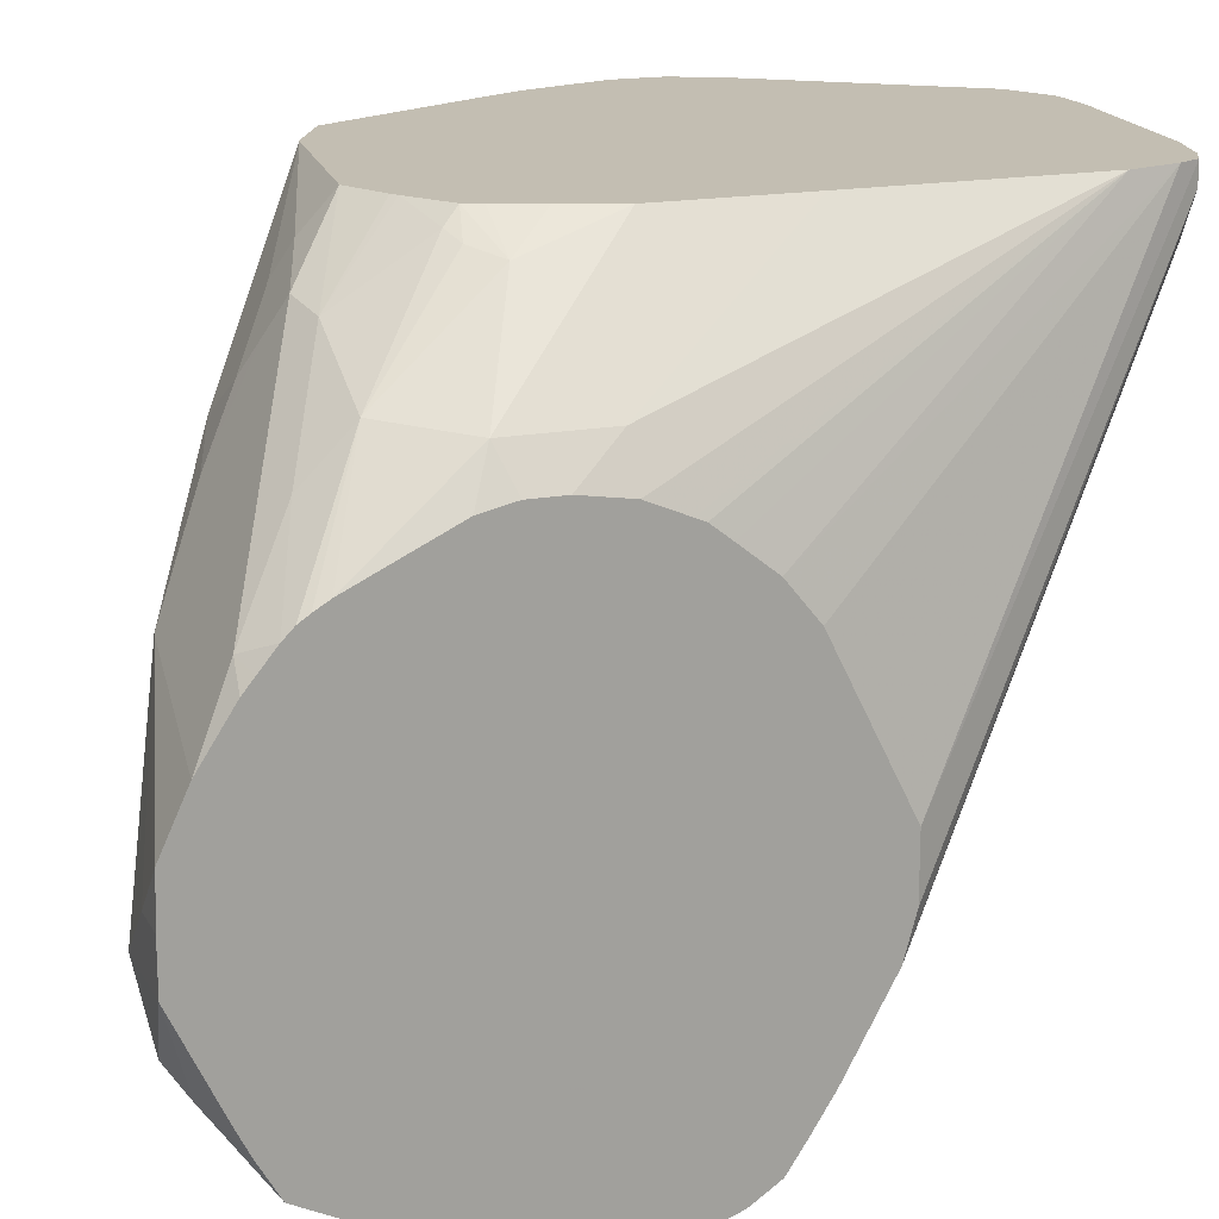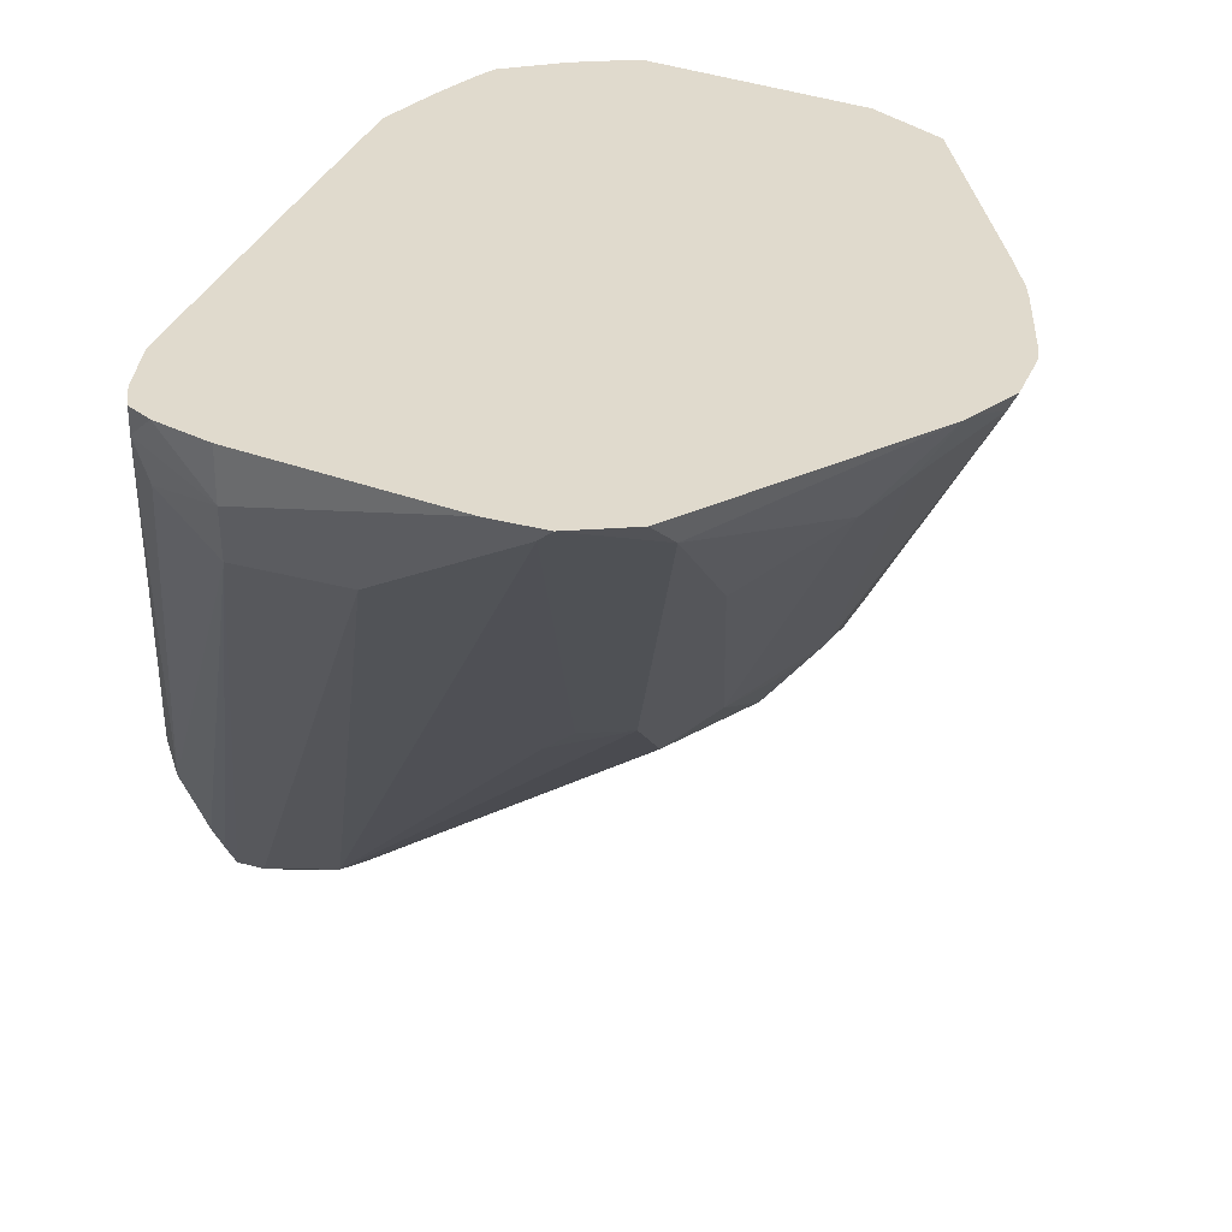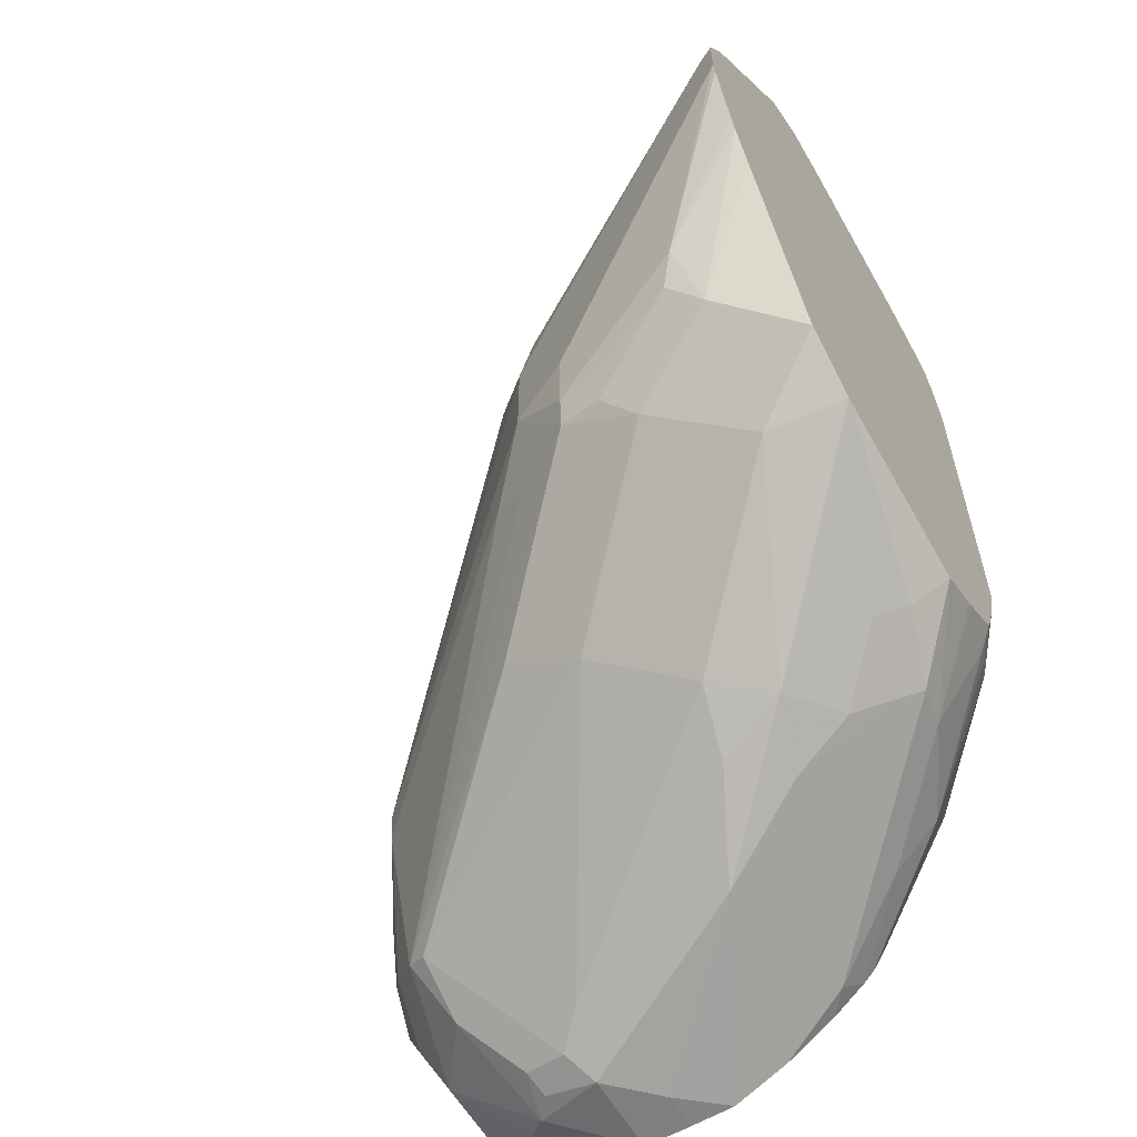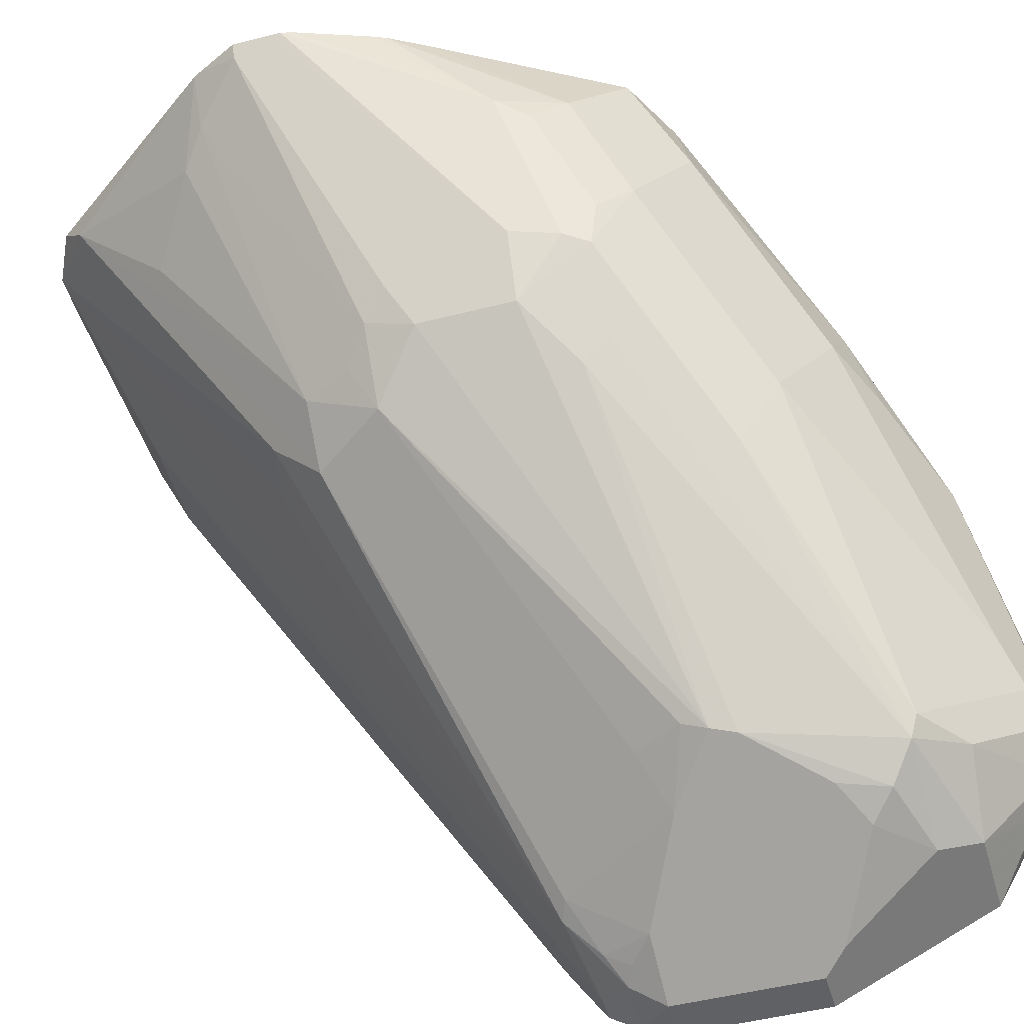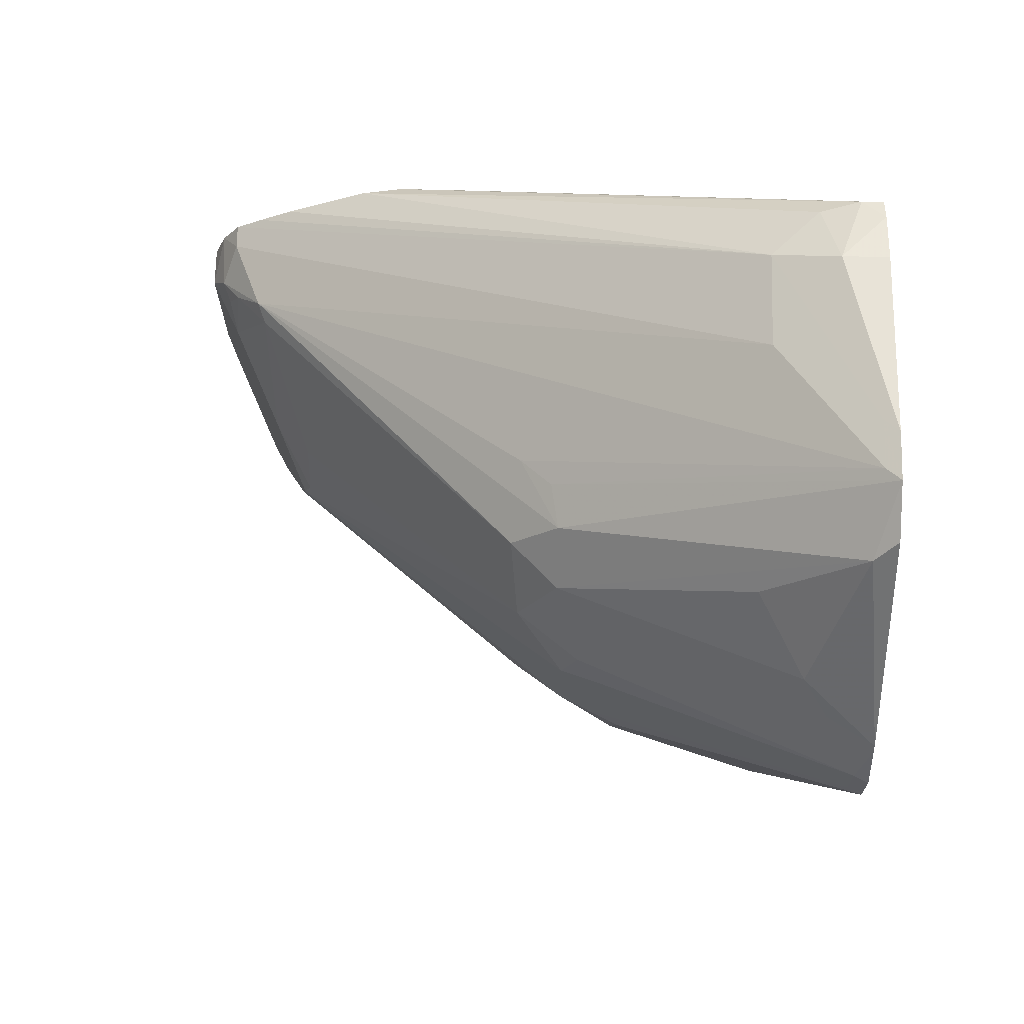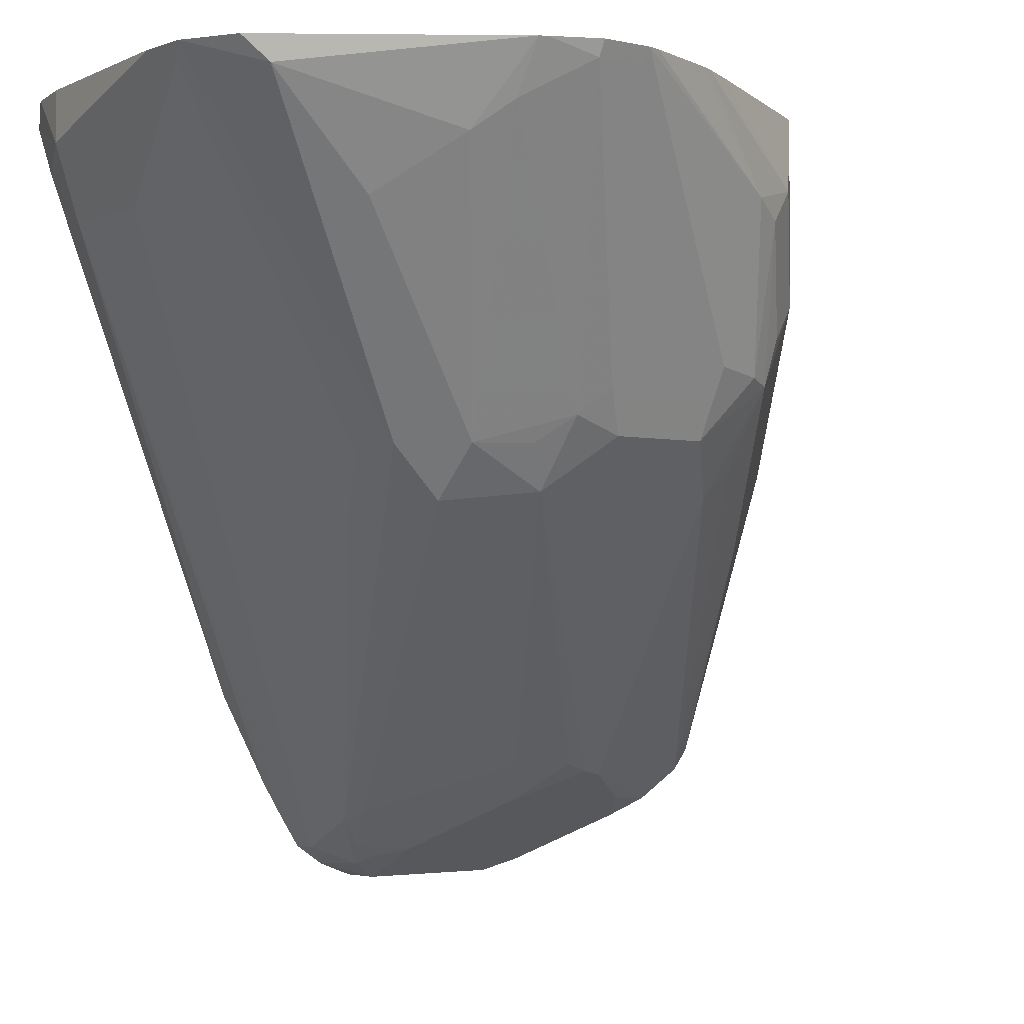
<metadata>
{"format":"obj","ext":"obj","renderer":"f3d","projection":"perspective","resolution":1024,"background":"white","views":[{"elev":17.4,"azim":69.4,"up":"+Z"},{"elev":33.0,"azim":-159.4,"up":"+Z"},{"elev":-59.6,"azim":-59.8,"up":"+Y"},{"elev":-48.7,"azim":-74.1,"up":"+Z"},{"elev":69.4,"azim":-88.6,"up":"+Y"},{"elev":-2.9,"azim":-128.7,"up":"+Z"}]}
</metadata>
<code>
v -0.4738 0.06604 0.208
v -0.4553 0.07511 0.208
v -0.5498 0.07555 0.208
v -0.4778 0.05382 0.193
v -0.4494 0.0443 0.1835
v -0.4319 0.0475 0.1803
v -0.4523 0.07682 0.208
v -0.5508 0.07579 0.208
v -0.4842 0.02851 0.1424
v -0.4842 0.0475 0.1803
v -0.4557 0.03798 0.1709
v -0.4557 0.01899 0.1329
v -0.4177 0.01899 0.1329
v -0.3635 -0.0081 0.0787
v -0.3861 0.01268 0.1202
v -0.394 0.02851 0.1424
v -0.394 0.0475 0.1614
v -0.4304 0.08228 0.2025
v -0.4347 0.08857 0.208
v -0.5759 0.0886 0.208
v -0.5569 0.06965 0.1772
v -0.5316 0.05698 0.1709
v -0.5 0.03167 0.1202
v -0.4747 0.01899 0.1139
v -0.4367 4.08e-06 0.09491
v -0.462 0.03167 0.1582
v -0.3635 -0.0184 0.05641
v -0.3635 0.005293 0.09927
v -0.3734 0.006357 0.1076
v -0.3635 0.01621 0.1125
v -0.3635 0.0204 0.1167
v -0.3635 0.02456 0.1195
v -0.3635 0.03019 0.1228
v -0.3734 0.07597 0.1582
v -0.4114 0.09496 0.1962
v -0.4225 0.08544 0.1993
v -0.4315 0.09496 0.208
v -0.5981 0.1234 0.1993
v -0.5949 0.1076 0.1772
v -0.5759 0.0886 0.1392
v -0.6144 0.1562 0.208
v -0.5189 0.05066 0.08226
v -0.424 -0.006315 0.02534
v -0.3987 -0.01899 0.019
v -0.3797 -0.01899 0.03798
v -0.3635 -0.01899 0.03798
v -0.3635 0.009516 0.1044
v -0.3635 0.06803 0.1408
v -0.3635 0.08129 0.1438
v -0.3734 0.1139 0.1582
v -0.4173 0.1329 0.208
v -0.4247 0.1114 0.208
v -0.6224 0.1708 0.208
v -0.6075 0.1329 0.1709
v -0.6012 0.1203 0.1645
v -0.5822 0.1013 0.1266
v -0.5791 0.1044 0.1092
v -0.5221 0.06645 0.05222
v -0.4494 0.02535 -0.0253
v -0.5063 0.0443 0.06962
v -0.443 0.01268 0.006355
v -0.4114 -0.01263 0.01266
v -0.481 0.03167 0.04432
v -0.3987 -0.01421 -0.002373
v -0.3892 -0.01421 -0.009488
v -0.3635 -0.01899 0.019
v -0.3635 0.09496 0.1438
v -0.3635 0.1139 0.1407
v -0.4177 0.2848 0.208
v -0.4173 0.1898 0.208
v -0.6248 0.177 0.208
v -0.5886 0.1329 0.1139
v -0.5838 0.1139 0.1115
v -0.6319 0.1969 0.208
v -0.6344 0.2041 0.208
v -0.6356 0.2088 0.208
v -0.5759 0.1329 0.0886
v -0.5569 0.1139 0.06962
v -0.5601 0.1044 0.08068
v -0.4462 0.02851 -0.03322
v -0.4272 0.009516 -0.02372
v -0.4082 -0.009474 -0.004735
v -0.3797 -0.007104 -0.01897
v -0.3987 0.01268 -0.04429
v -0.3635 -0.001026 -0.01897
v -0.3635 0.129 0.1343
v -0.3635 0.1547 0.1153
v -0.4229 0.3046 0.208
v -0.3635 0.1329 0.1326
v -0.3635 0.1408 0.1264
v -0.5822 0.1329 0.1012
v -0.6329 0.2088 0.2025
v -0.6356 0.2278 0.208
v -0.4684 0.09496 -0.03164
v -0.5759 0.1708 0.0886
v -0.4652 0.08544 -0.03322
v -0.4367 0.03798 -0.04507
v -0.4082 0.02851 -0.05221
v -0.3635 0.004365 -0.02978
v -0.3635 0.01268 -0.04429
v -0.3635 0.167 0.1001
v -0.4272 0.3133 0.208
v -0.3635 0.1979 0.03798
v -0.5822 0.1708 0.1012
v -0.6329 0.2278 0.2025
v -0.6274 0.2443 0.208
v -0.5569 0.1898 0.06962
v -0.4699 0.1044 -0.02847
v -0.443 0.1139 -0.04429
v -0.3797 0.1329 -0.07595
v -0.3797 0.07597 -0.07595
v -0.5838 0.1804 0.1044
v -0.5767 0.1898 0.09491
v -0.4272 0.0475 -0.05221
v -0.443 0.05698 -0.04429
v -0.3892 0.06645 -0.07119
v -0.3635 0.06329 -0.06961
v -0.4272 0.3133 0.1993
v -0.4359 0.3176 0.208
v -0.3635 0.1979 0.01369
v -0.6147 0.2468 0.1899
v -0.626 0.2468 0.208
v -0.5648 0.1994 0.08543
v -0.5553 0.2183 0.08543
v -0.5364 0.2183 0.06645
v -0.413 0.1614 -0.04746
v -0.4604 0.1234 -0.02847
v -0.405 0.1329 -0.06327
v -0.3635 0.1329 -0.07595
v -0.394 0.1424 -0.06644
v -0.3861 0.1456 -0.06961
v -0.3635 0.1468 -0.07083
v -0.3635 0.07597 -0.07595
v -0.4304 0.3101 0.1835
v -0.4557 0.3227 0.1899
v -0.3635 0.1933 -0.003457
v -0.4557 0.3227 0.208
v -0.6028 0.2563 0.1803
v -0.57 0.3219 0.208
v -0.5743 0.3133 0.1993
v -0.5743 0.2753 0.1614
v -0.5364 0.2373 0.08543
v -0.405 0.1645 -0.05062
v -0.3964 0.1519 -0.06169
v -0.3734 0.1582 -0.06327
v -0.3635 0.1582 -0.06327
v -0.4494 0.3101 0.1645
v -0.462 0.3164 0.1772
v -0.5253 0.3291 0.2025
v -0.5308 0.3318 0.208
v -0.3635 0.1745 -0.03795
v -0.5498 0.3318 0.208
v -0.5189 0.2405 0.08226
v -0.5063 0.2341 0.06962
v -0.5443 0.3291 0.2025
v -0.4873 0.3101 0.1645
v -0.3635 0.1658 -0.05185
f 83 99 85
f 88 101 103
f 87 101 88
f 84 98 100
f 83 100 99
f 83 84 100
f 88 103 102
f 80 84 81
f 77 95 94
f 80 98 84
f 80 97 98
f 78 80 79
f 78 96 80
f 91 92 105
f 78 94 96
f 80 96 97
f 91 105 104
f 95 112 113
f 94 95 107
f 98 116 100
f 77 104 95
f 98 114 116
f 97 114 98
f 97 115 114
f 96 115 97
f 96 114 115
f 93 106 105
f 96 111 114
f 95 104 112
f 94 111 96
f 94 110 111
f 94 128 110
f 94 109 128
f 94 108 109
f 94 107 108
f 95 113 107
f 77 91 104
f 59 81 82
f 76 105 92
f 59 80 81
f 58 80 59
f 57 80 58
f 57 79 80
f 57 78 79
f 57 77 78
f 57 73 77
f 55 57 56
f 55 73 57
f 54 76 72
f 54 75 76
f 54 74 75
f 54 71 74
f 54 73 55
f 100 116 117
f 59 82 62
f 59 61 63
f 59 63 60
f 62 82 64
f 76 93 105
f 73 91 77
f 72 92 91
f 72 76 92
f 72 91 73
f 69 90 87
f 69 89 90
f 77 94 78
f 69 86 89
f 68 86 69
f 66 83 85
f 65 84 83
f 65 81 84
f 65 82 81
f 65 83 66
f 64 82 65
f 153 155 154
f 102 103 120
f 131 145 132
f 102 118 119
f 136 151 147
f 135 147 148
f 135 150 137
f 135 149 150
f 135 148 149
f 134 136 147
f 134 147 135
f 132 145 146
f 131 143 145
f 131 144 143
f 130 144 131
f 128 144 130
f 126 144 128
f 126 143 144
f 125 143 126
f 138 140 141
f 139 152 140
f 140 152 142
f 142 153 154
f 54 72 73
f 152 155 153
f 149 152 150
f 149 155 152
f 147 151 157
f 147 149 148
f 147 155 149
f 125 142 143
f 147 156 155
f 145 147 146
f 145 156 147
f 143 156 145
f 143 155 156
f 143 154 155
f 142 152 153
f 142 154 143
f 146 147 157
f 102 120 118
f 125 140 142
f 124 141 140
f 110 129 133
f 109 126 128
f 109 127 126
f 108 127 109
f 107 127 108
f 107 126 127
f 107 125 126
f 107 124 125
f 107 123 124
f 107 113 123
f 106 122 121
f 105 113 112
f 105 121 113
f 105 106 121
f 104 105 112
f 110 133 111
f 110 128 130
f 110 130 131
f 110 131 132
f 124 138 141
f 122 140 138
f 122 139 140
f 121 138 124
f 121 122 138
f 119 135 137
f 118 136 134
f 124 140 125
f 118 120 136
f 118 134 135
f 116 133 117
f 113 124 123
f 113 121 124
f 111 116 114
f 111 133 116
f 110 132 129
f 118 135 119
f 53 71 54
f 69 87 88
f 50 68 69
f 9 24 25
f 9 23 24
f 9 21 23
f 9 22 21
f 8 22 9
f 8 21 22
f 8 20 21
f 7 18 19
f 6 18 7
f 6 17 18
f 6 16 17
f 5 15 16
f 5 14 15
f 5 13 14
f 5 12 13
f 9 25 12
f 9 12 26
f 9 26 10
f 11 26 12
f 14 151 136
f 14 157 151
f 14 146 157
f 14 132 146
f 14 129 132
f 14 133 129
f 14 117 133
f 5 11 12
f 14 100 117
f 14 85 99
f 14 66 85
f 14 46 66
f 14 27 46
f 14 25 27
f 12 14 13
f 12 25 14
f 14 99 100
f 14 136 120
f 4 11 5
f 4 10 26
f 1 152 139
f 1 150 152
f 1 137 150
f 1 119 137
f 1 102 119
f 1 88 102
f 1 69 88
f 1 70 69
f 1 51 70
f 1 52 51
f 1 37 52
f 1 19 37
f 1 7 19
f 1 2 7
f 50 69 70
f 1 139 122
f 1 122 106
f 1 106 93
f 1 93 76
f 3 10 4
f 3 9 10
f 3 8 9
f 2 6 7
f 1 6 2
f 1 5 6
f 1 4 5
f 4 26 11
f 1 3 4
f 1 20 8
f 1 41 20
f 1 53 41
f 1 71 53
f 1 74 71
f 1 75 74
f 1 76 75
f 1 8 3
f 14 120 103
f 5 16 6
f 14 101 87
f 39 53 54
f 39 41 53
f 38 41 39
f 35 52 37
f 35 51 52
f 34 51 35
f 34 70 51
f 39 54 55
f 34 50 70
f 34 49 67
f 34 48 49
f 33 48 34
f 29 47 30
f 28 47 29
f 27 45 46
f 25 45 27
f 34 67 50
f 25 44 45
f 39 55 56
f 40 56 57
f 50 67 68
f 44 46 45
f 44 66 46
f 44 65 66
f 14 103 101
f 44 62 64
f 43 63 61
f 39 56 40
f 43 60 63
f 43 59 62
f 43 61 59
f 42 58 59
f 42 60 43
f 42 59 60
f 40 58 42
f 40 57 58
f 43 62 44
f 24 44 25
f 44 64 65
f 23 44 24
f 15 29 16
f 14 29 15
f 14 28 29
f 14 47 28
f 14 30 47
f 14 31 30
f 14 32 31
f 16 29 30
f 14 33 32
f 14 49 48
f 14 67 49
f 14 68 67
f 14 86 68
f 14 90 89
f 14 87 90
f 23 40 42
f 14 48 33
f 16 30 31
f 14 89 86
f 17 31 32
f 16 31 17
f 23 42 43
f 20 41 38
f 20 40 21
f 20 39 40
f 20 38 39
f 19 36 35
f 21 40 23
f 18 36 19
f 17 32 33
f 19 35 37
f 17 33 34
f 23 43 44
f 17 34 35
f 17 35 36
f 17 36 18

</code>
